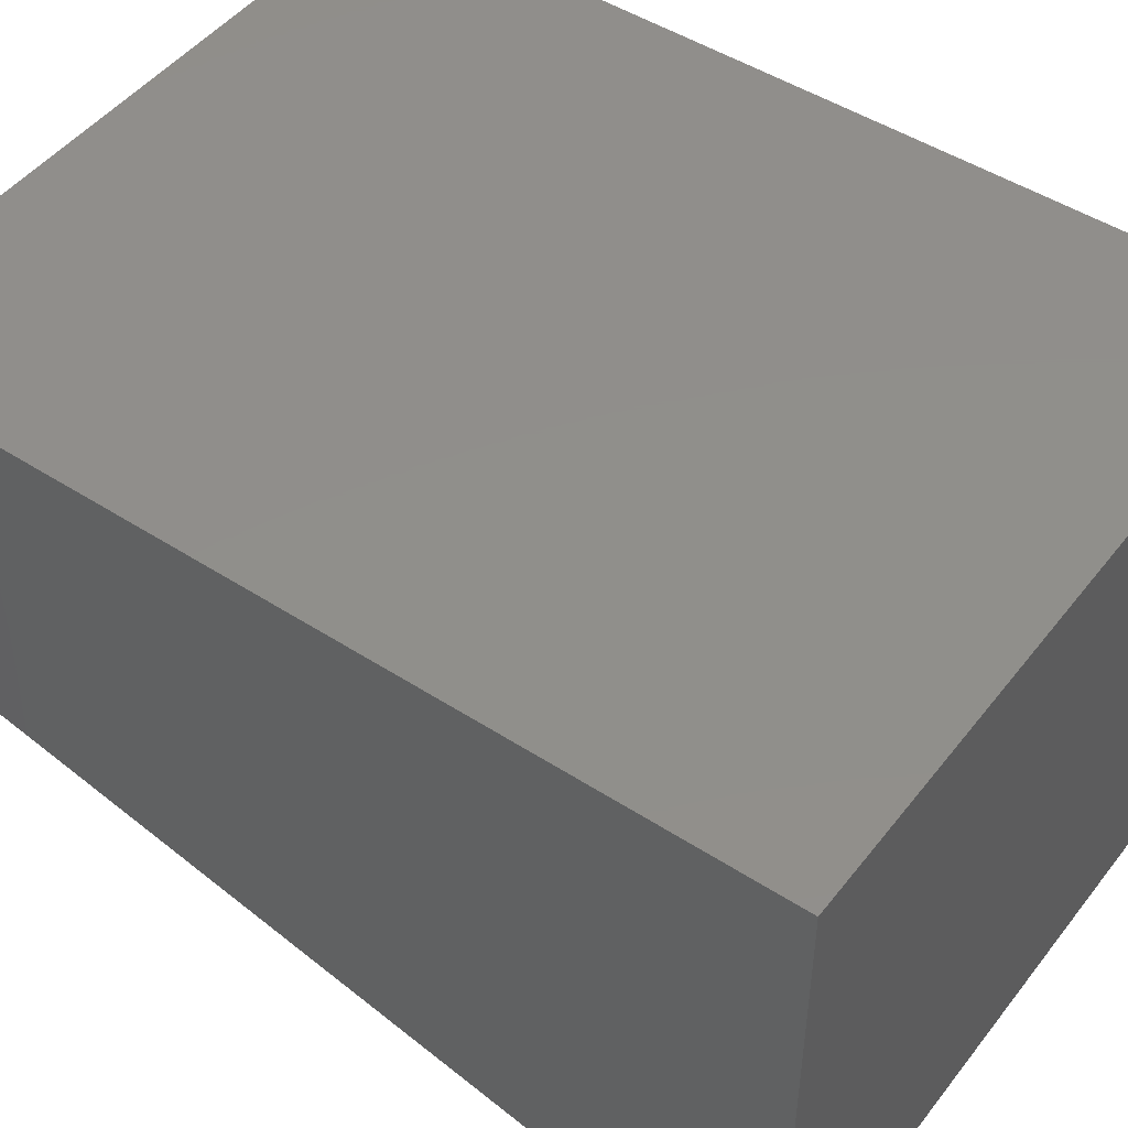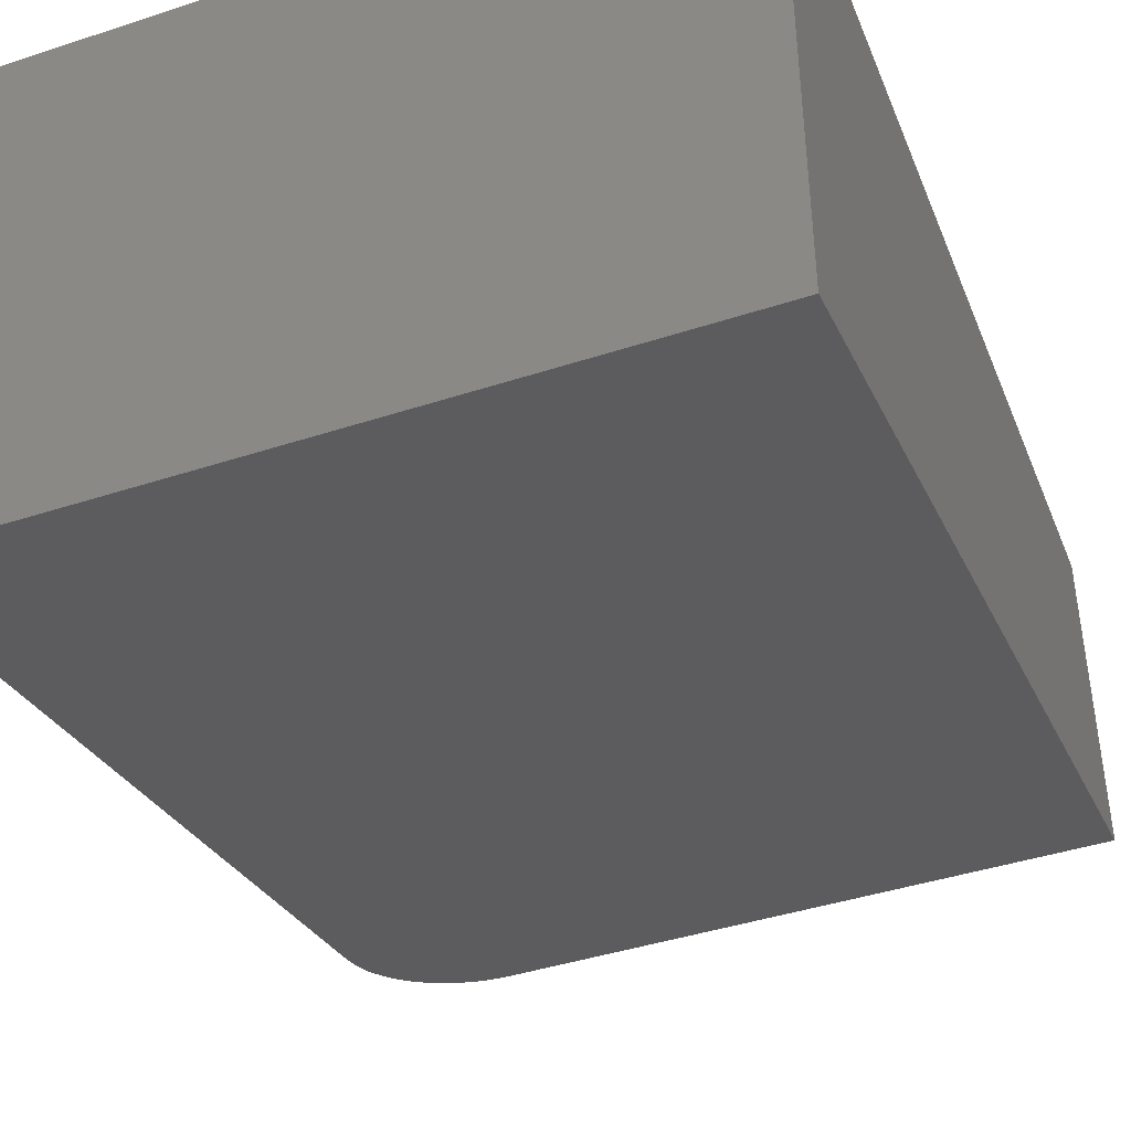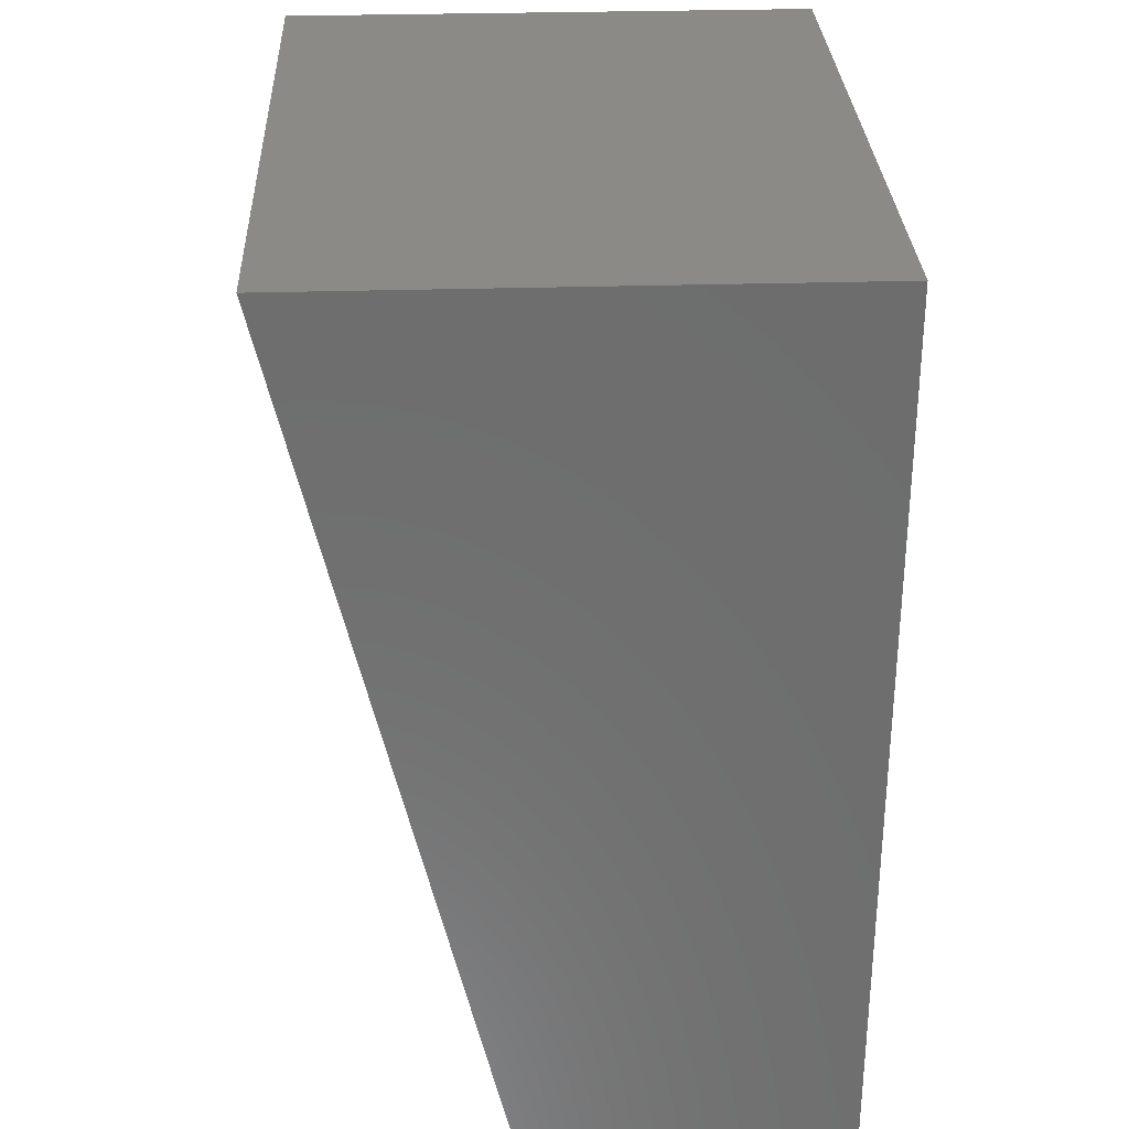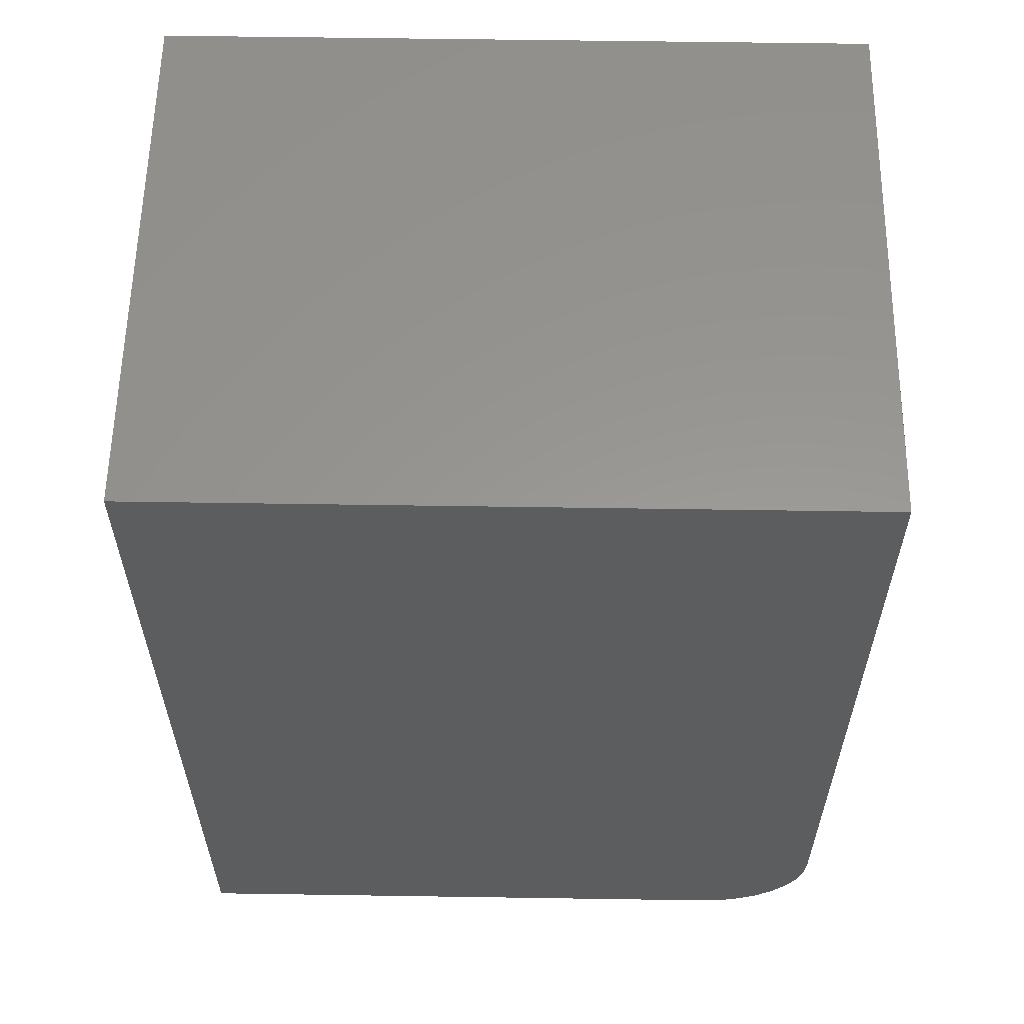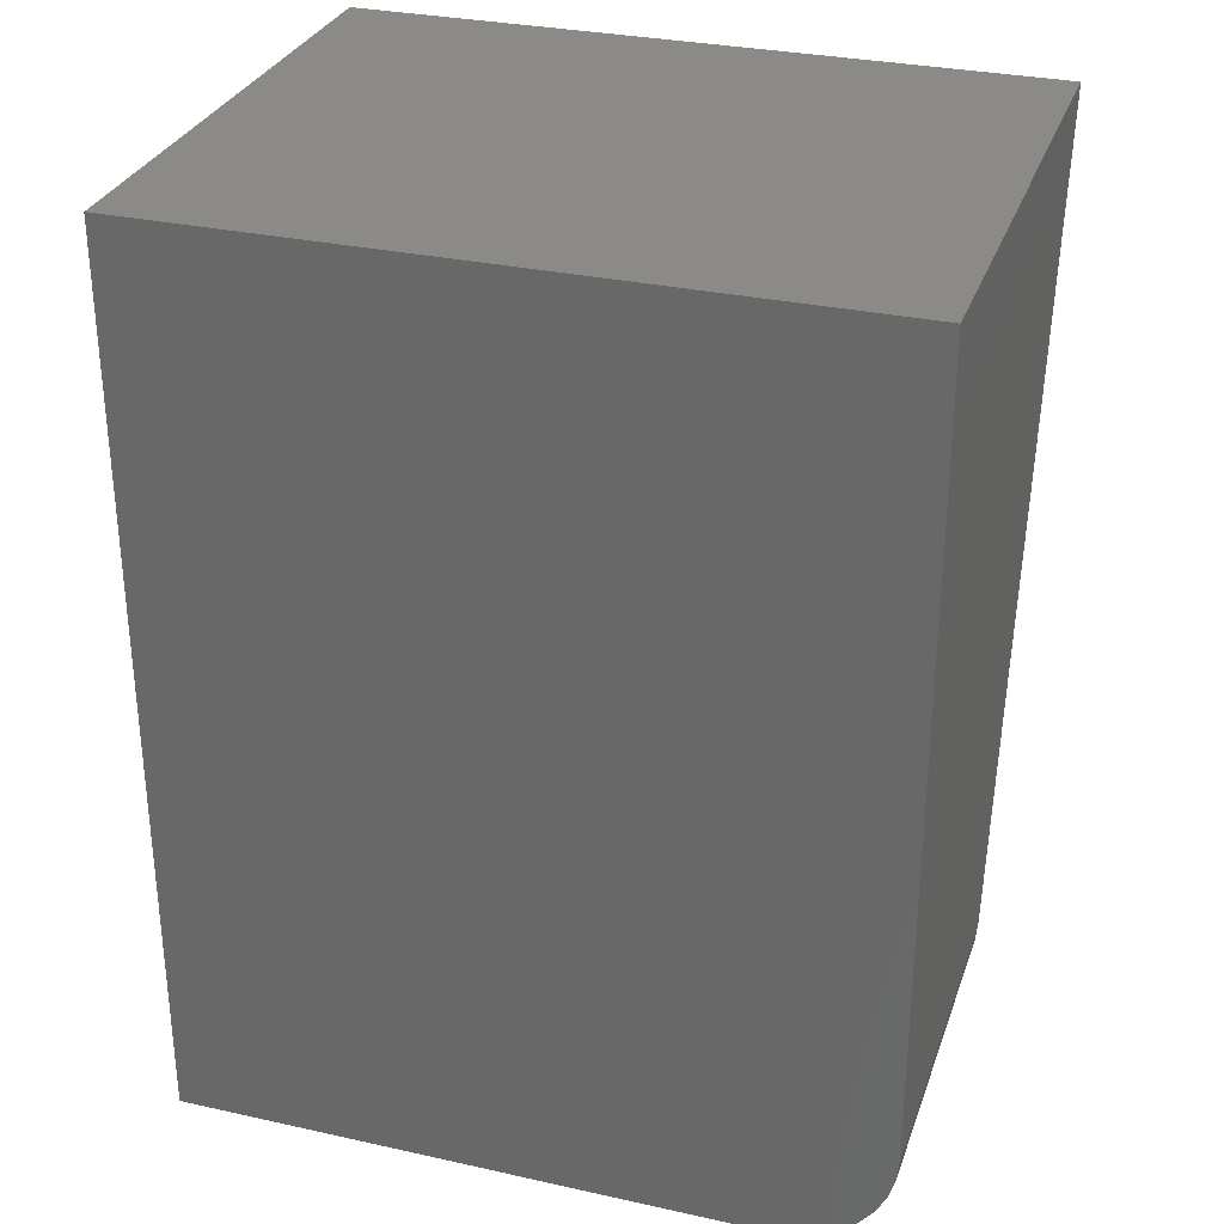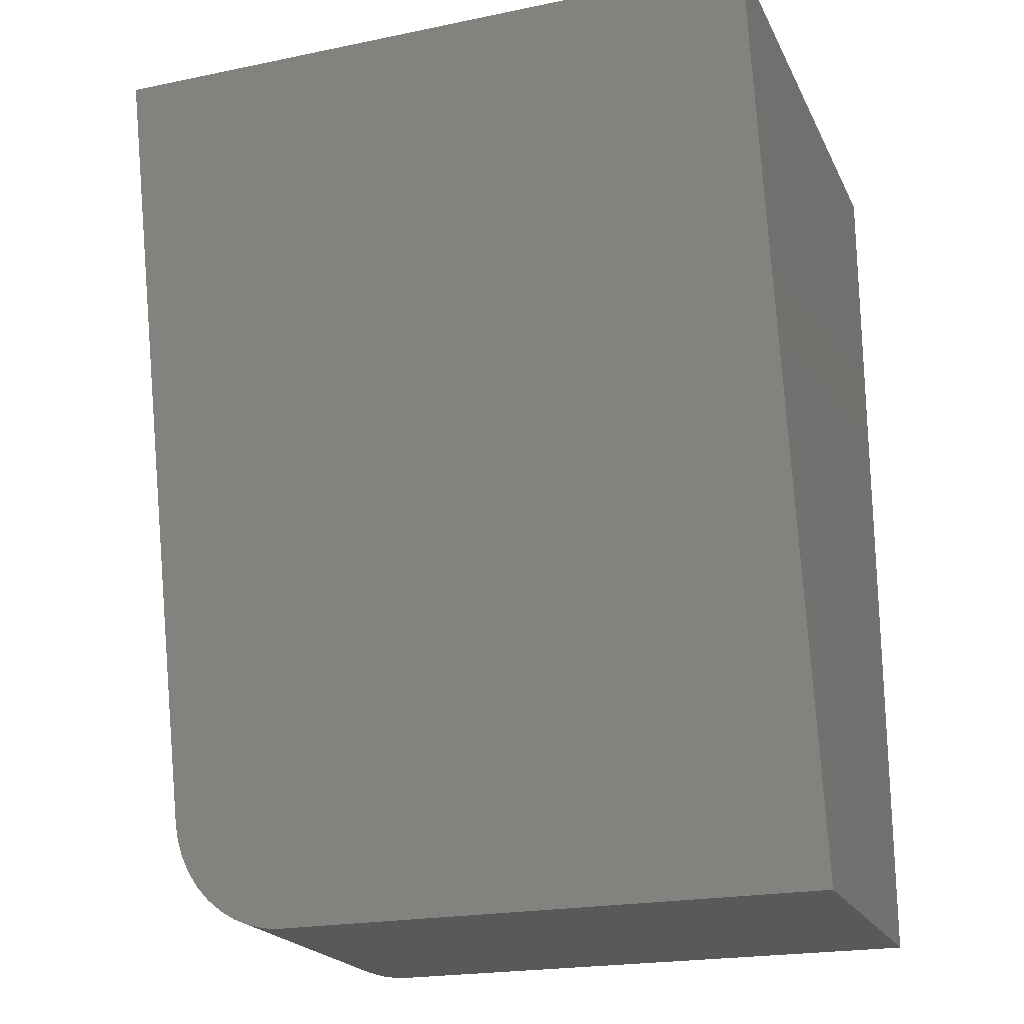
<metadata>
{"format":"stl","ext":"stl","renderer":"f3d","projection":"perspective","resolution":1024,"background":"white","views":[{"elev":47.9,"azim":-54.0,"up":"+Y"},{"elev":-42.5,"azim":21.3,"up":"+Y"},{"elev":30.2,"azim":87.5,"up":"+Z"},{"elev":58.7,"azim":-179.1,"up":"+Z"},{"elev":30.5,"azim":-162.3,"up":"+Z"},{"elev":-21.1,"azim":20.2,"up":"+Z"}]}
</metadata>
<code>
# stl→obj: 26 verts, 48 faces
v 0.04542 -0.1624 0.0682
v 0.03212 -0.1675 0.09009
v 0.03539 -0.1656 0.08211
v 0.03983 -0.1639 0.07479
v 0.3633 -0.2594 0.487
v 0.02952 -0.2594 0.487
v 0.02952 -0.1713 0.1067
v 0.03015 -0.1694 0.09847
v 0.3633 -0.1587 0.05206
v 0.05196 -0.1611 0.06258
v 0.05927 -0.1601 0.05808
v 0.06725 -0.1593 0.05476
v 0.07564 -0.1588 0.05273
v 0.08421 -0.1587 0.05206
v 0.3633 4.604e-17 0.05206
v 0.3633 7.019e-17 0.487
v 0.02952 5.166e-17 0.487
v 0.08421 3.055e-17 0.05206
v 0.02952 3.055e-17 0.1067
v 0.03057 3.002e-17 0.09607
v 0.07354 3.002e-17 0.05311
v 0.06328 2.962e-17 0.05622
v 0.05383 2.937e-17 0.06127
v 0.04554 2.929e-17 0.06807
v 0.03874 2.937e-17 0.07636
v 0.03369 2.962e-17 0.08582
f 1 2 3
f 1 3 4
f 5 6 7
f 5 7 8
f 5 8 9
f 8 2 1
f 8 1 10
f 8 10 11
f 8 11 12
f 8 12 13
f 8 13 14
f 8 14 9
f 9 15 5
f 5 15 16
f 5 16 6
f 6 16 17
f 14 18 9
f 9 18 15
f 6 17 7
f 7 17 19
f 19 8 7
f 19 20 8
f 18 13 21
f 18 14 13
f 21 13 12
f 21 12 22
f 22 12 11
f 22 11 23
f 11 10 23
f 24 23 10
f 24 10 1
f 24 1 4
f 24 4 25
f 25 4 3
f 25 3 26
f 26 3 2
f 26 2 20
f 2 8 20
f 19 17 16
f 19 16 15
f 19 15 18
f 19 18 21
f 19 21 22
f 19 22 23
f 19 23 24
f 19 24 25
f 19 25 26
f 19 26 20

</code>
